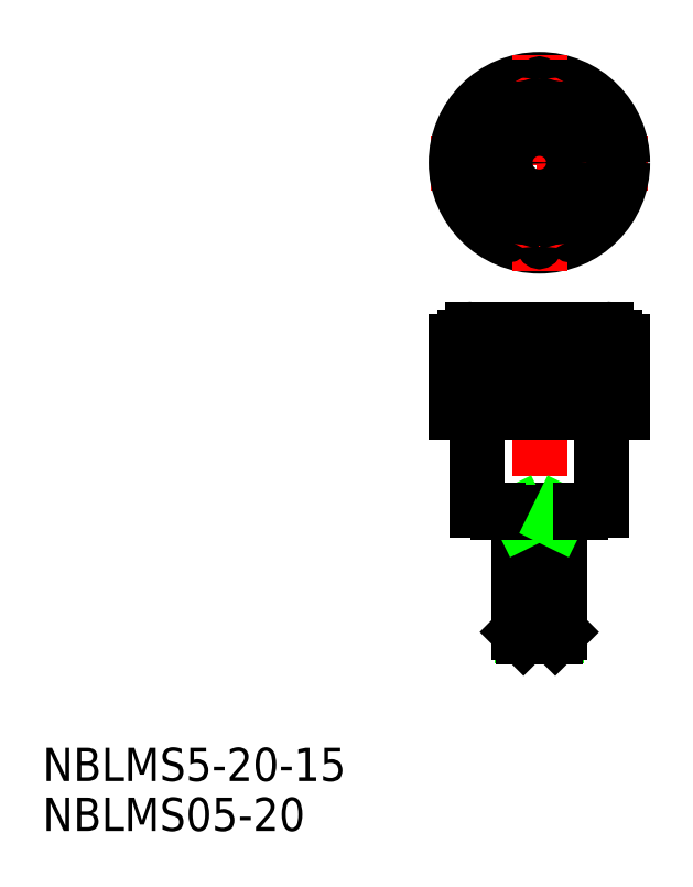
<metadata>
{"format":"dxf","ext":"dxf","renderer":"ezdxf+matplotlib","layout":"modelspace","background":"white","min_lineweight":24,"dpi":150}
</metadata>
<code>
0
SECTION
2
ENTITIES
0
LINE
8
0
10
49
20
63.5
30
0
11
49
21
55
31
0
0
LINE
8
0
10
29
20
55
30
0
11
29
21
63.5
31
0
0
LINE
8
CENTER
10
39
20
68
30
0
11
39
21
25
31
0
0
LINE
8
0
10
46.5
20
43.3
30
0
11
44
21
43.3
31
0
0
LINE
8
0
10
46.5
20
55
30
0
11
31.5
21
55
31
0
0
LINE
8
PPMODEL2
10
41.01
20
28.1
30
0
11
41.01
21
42
31
0
0
LINE
8
PPMODEL2
10
36.99
20
28.1
30
0
11
36.99
21
42
31
0
0
LINE
8
0
10
41.5
20
43
30
0
11
41.5
21
28.59
31
0
0
LINE
8
0
10
36.5
20
28.59
30
0
11
36.5
21
43
31
0
0
LINE
8
0
10
36.5
20
28.59
30
0
11
41.5
21
28.59
31
0
0
LINE
8
0
10
40.91
20
28
30
0
11
37.09
21
28
31
0
0
LINE
8
0
10
37.09
20
28
30
0
11
36.5
21
28.59
31
0
0
LINE
8
0
10
41.5
20
28.59
30
0
11
40.91
21
28
31
0
0
LINE
8
0
10
31.5
20
55
30
0
11
29
21
55
31
0
0
LINE
8
0
10
31.5
20
43.3
30
0
11
31.5
21
55
31
0
0
LINE
8
0
10
44
20
43.3
30
0
11
34
21
43.3
31
0
0
LINE
8
0
10
41.5
20
43
30
0
11
36.5
21
43
31
0
0
LINE
8
0
10
36.5
20
42
30
0
11
41.5
21
42
31
0
0
LINE
8
0
10
34
20
43.3
30
0
11
31.5
21
43.3
31
0
0
LINE
8
PPMODEL2
10
36.99
20
42
30
0
11
36.5
21
43
31
0
0
LINE
8
0
10
36.5
20
43
30
0
11
34
21
43
31
0
0
LINE
8
0
10
34
20
43
30
0
11
34
21
43.3
31
0
0
LINE
8
0
10
44
20
43
30
0
11
41.5
21
43
31
0
0
LINE
8
PPMODEL2
10
41.01
20
42
30
0
11
41.5
21
43
31
0
0
LINE
8
0
10
44
20
43.3
30
0
11
44
21
43
31
0
0
LINE
8
0
10
46.5
20
55
30
0
11
46.5
21
43.3
31
0
0
LINE
8
0
10
49
20
55
30
0
11
46.5
21
55
31
0
0
ARC
8
0
10
46.07
20
92.07
30
0
40
0.5
50
136.4
51
313.6
0
ARC
8
0
10
46.07
20
77.93
30
0
40
0.5
50
46.43
51
223.6
0
LINE
8
CENTER
10
26
20
85
30
0
11
52
21
85
31
0
0
CIRCLE
8
0
10
39
20
85
30
0
40
9
0
CIRCLE
8
0
10
39
20
85
30
0
40
10
0
LINE
8
0
10
45.71
20
57.5
30
0
11
46.42
21
57.5
31
0
0
LINE
8
0
10
30
20
63.5
30
0
11
48
21
63.5
31
0
0
LINE
8
0
10
31
20
65
30
0
11
47
21
65
31
0
0
LINE
8
CENTER
10
39
20
72
30
0
11
39
21
98
31
0
0
LINE
8
0
10
29.44
20
57.5
30
0
11
29.79
21
57.5
31
0
0
LINE
8
0
10
29
20
63.5
30
0
11
30
21
63.5
31
0
0
LINE
8
0
10
29.44
20
63.5
30
0
11
29.44
21
57.5
31
0
0
LINE
8
0
10
32.29
20
63.5
30
0
11
32.29
21
57.5
31
0
0
LINE
8
0
10
34.64
20
63.5
30
0
11
34.64
21
57.5
31
0
0
LINE
8
0
10
35.56
20
63.5
30
0
11
35.56
21
57.5
31
0
0
LINE
8
0
10
29.79
20
63.5
30
0
11
29.79
21
57.5
31
0
0
LINE
8
0
10
31.58
20
63.5
30
0
11
31.58
21
57.5
31
0
0
LINE
8
0
10
31.58
20
57.5
30
0
11
32.29
21
57.5
31
0
0
LINE
8
0
10
34.64
20
57.5
30
0
11
35.56
21
57.5
31
0
0
LINE
8
0
10
30
20
63.5
30
0
11
30
21
64
31
0
0
ARC
8
0
10
31
20
64
30
0
40
1
50
90
51
180
0
LINE
8
0
10
39.5
20
63.5
30
0
11
39.5
21
57.5
31
0
0
LINE
8
0
10
42.44
20
63.5
30
0
11
42.44
21
57.5
31
0
0
LINE
8
0
10
43.36
20
63.5
30
0
11
43.36
21
57.5
31
0
0
LINE
8
0
10
45.71
20
63.5
30
0
11
45.71
21
57.5
31
0
0
LINE
8
0
10
38.5
20
63.5
30
0
11
38.5
21
57.5
31
0
0
LINE
8
0
10
38.5
20
57.5
30
0
11
39.5
21
57.5
31
0
0
LINE
8
0
10
42.44
20
57.5
30
0
11
43.36
21
57.5
31
0
0
ARC
8
0
10
31.93
20
77.93
30
0
40
0.5
50
316.4
51
133.6
0
ARC
8
0
10
35.17
20
75.76
30
0
40
0.5
50
338.9
51
156.1
0
ARC
8
0
10
39
20
75
30
0
40
0.5
50
1.433
51
178.6
0
ARC
8
0
10
42.83
20
75.76
30
0
40
0.5
50
23.93
51
201.1
0
ARC
8
0
10
29
20
85
30
0
40
0.5
50
271.4
51
88.57
0
CIRCLE
8
0
10
39
20
85
30
0
40
2.5
0
CIRCLE
8
0
10
39
20
85
30
0
40
5
0
ARC
8
0
10
29.76
20
81.17
30
0
40
0.5
50
293.9
51
111.1
0
ARC
8
0
10
29.76
20
88.83
30
0
40
0.5
50
248.9
51
66.07
0
ARC
8
0
10
31.93
20
92.07
30
0
40
0.5
50
226.4
51
43.57
0
ARC
8
0
10
35.17
20
94.24
30
0
40
0.5
50
203.9
51
21.07
0
ARC
8
0
10
39
20
95
30
0
40
0.5
50
181.4
51
358.6
0
ARC
8
0
10
42.83
20
94.24
30
0
40
0.5
50
158.9
51
336.1
0
LINE
8
0
10
46.42
20
63.5
30
0
11
46.42
21
57.5
31
0
0
LINE
8
0
10
48.21
20
63.5
30
0
11
48.21
21
57.5
31
0
0
LINE
8
0
10
48.56
20
63.5
30
0
11
48.56
21
57.5
31
0
0
LINE
8
0
10
48.21
20
57.5
30
0
11
48.56
21
57.5
31
0
0
LINE
8
0
10
48
20
64
30
0
11
48
21
63.5
31
0
0
LINE
8
0
10
48
20
63.5
30
0
11
49
21
63.5
31
0
0
ARC
8
0
10
47
20
64
30
0
40
1
50
0
51
90
0
ARC
8
0
10
49
20
85
30
0
40
0.5
50
91.43
51
268.6
0
ARC
8
0
10
48.24
20
81.17
30
0
40
0.5
50
68.93
51
246.1
0
ARC
8
0
10
48.24
20
88.83
30
0
40
0.5
50
113.9
51
291.1
0
TEXT
8
0
10
-20.73
20
10.68
30
0
40
4
1
NBLMS5-20-15
0
TEXT
8
0
10
-20.73
20
4.683
30
0
40
4
1
NBLMS05-20
0
ENDSEC
0
EOF

</code>
